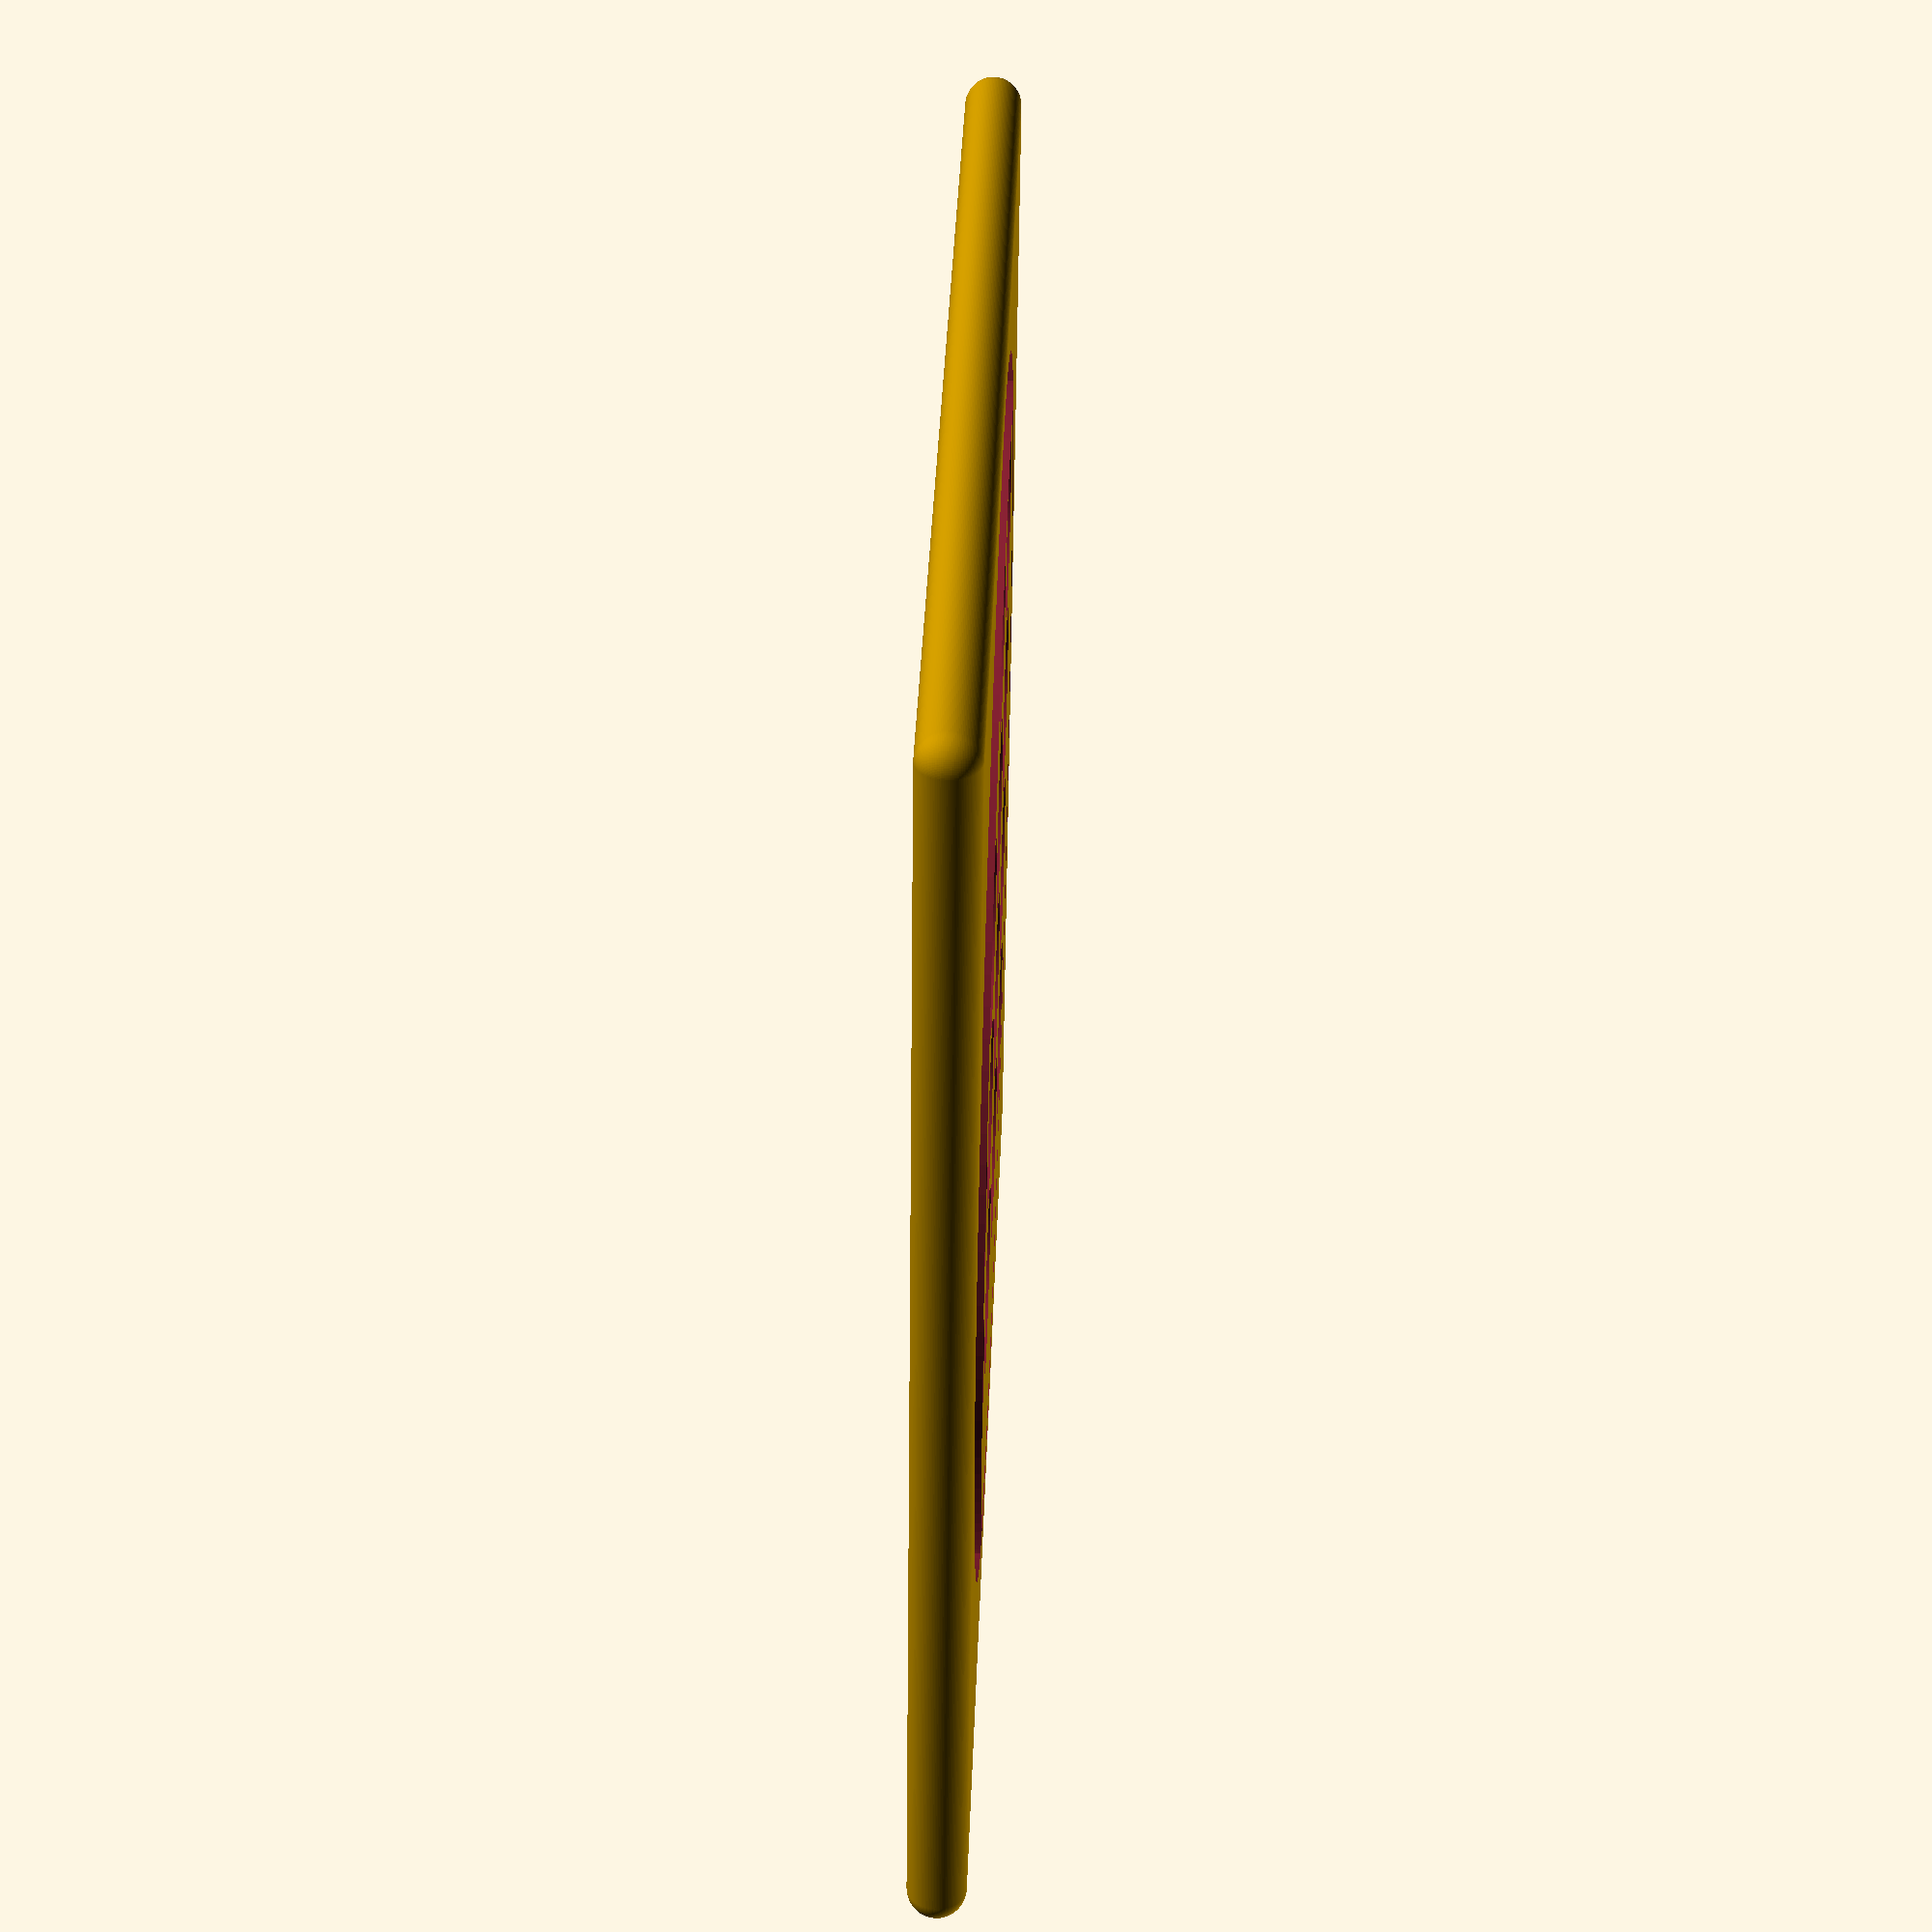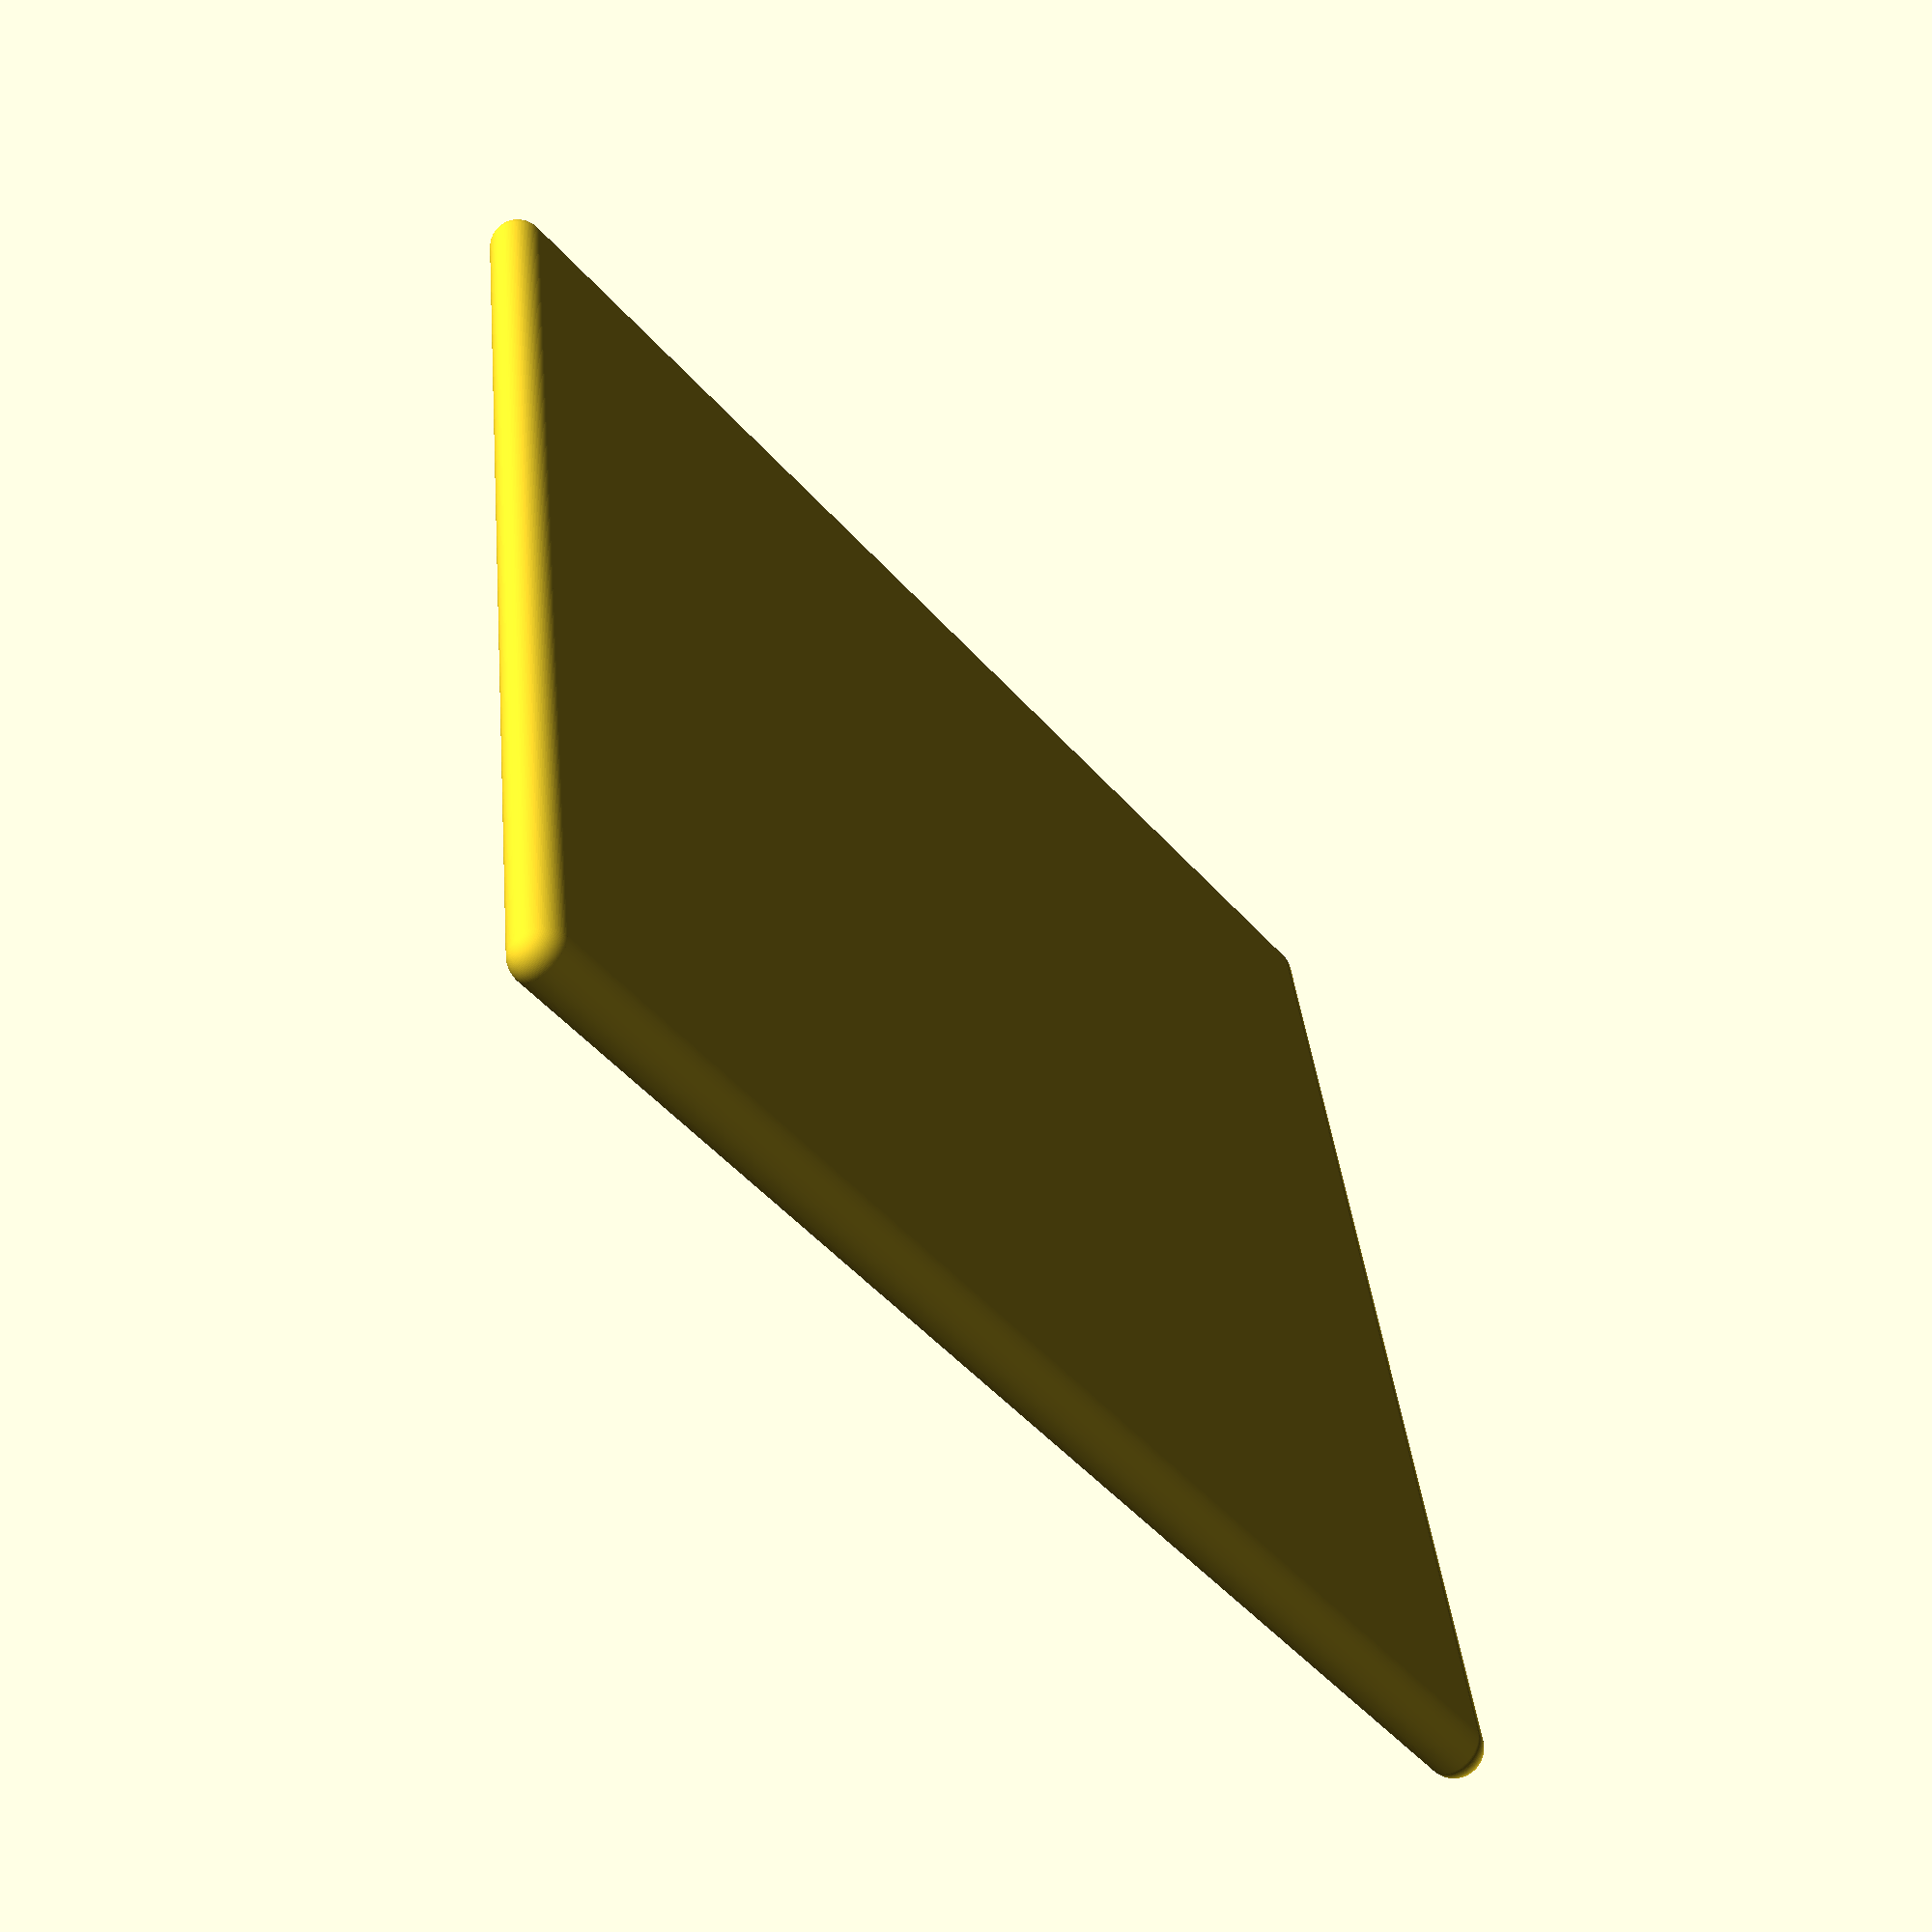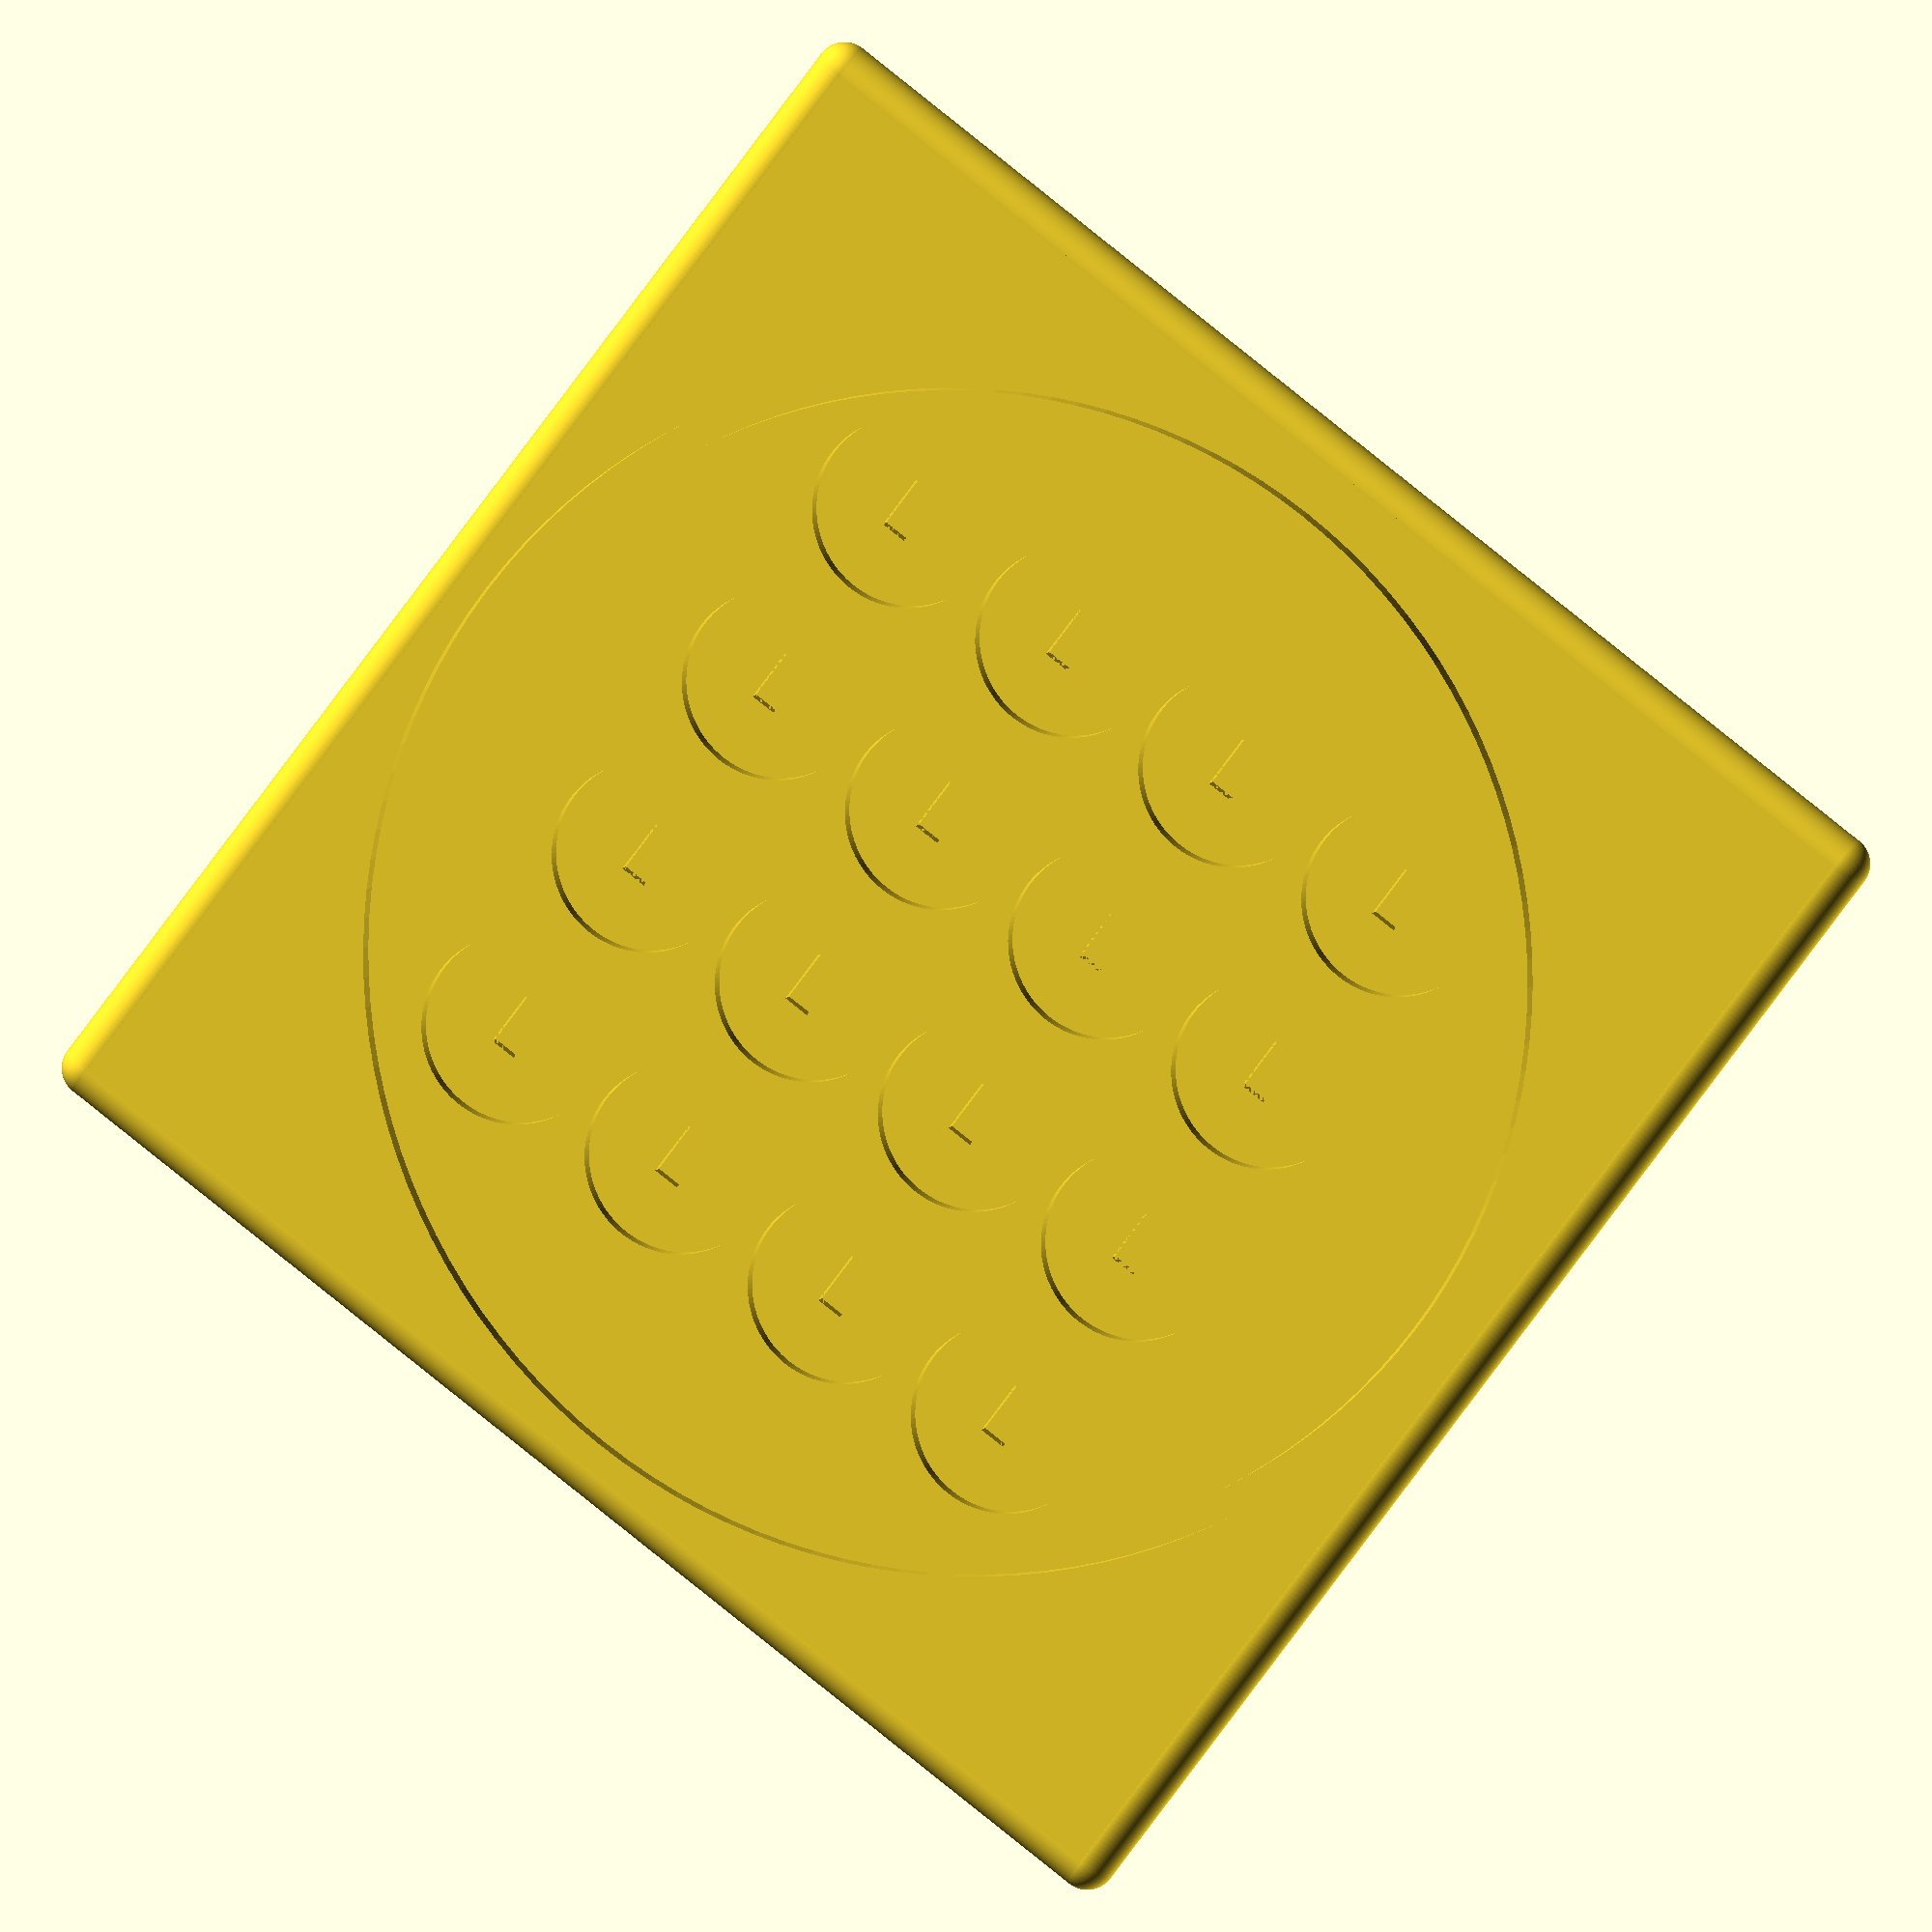
<openscad>
union()
{
    difference()
    {
        difference()
        {
            difference()
            {
                difference()
                {
                    difference()
                    {
                        linear_extrude(height = 10.0, twist = 0.0, scale = 1.0, slices = 1, center = false)
                        {
                            scale([220.0, 220.0])
                            {
                                M8();
                            }
                        }
                        translate([0.0, 0.0, 6.0])
                        {
                            linear_extrude(height = 5.0, twist = 0.0, scale = 1.0, slices = 1, center = false)
                            {
                                difference()
                                {
                                    scale([210.0, 210.0])
                                    {
                                        M196();
                                    }
                                    scale([200.0, 200.0])
                                    {
                                        M196();
                                    }
                                }
                            }
                        }
                    }
                    union()
                    {
                        translate([-55.0, 57.0, 6.5])
                        {
                            union()
                            {
                                linear_extrude(height = 5.0, twist = 0.0, scale = 1.0, slices = 1, center = false)
                                {
                                    scale([33.0, 33.0])
                                    {
                                        M196();
                                    }
                                }
                                translate([0.0, 0.0, -2.87])
                                {
                                    linear_extrude(height = 2.88, twist = 0.0, scale = 1.0, slices = 1, center = false)
                                    {
                                        scale([4.73, 9.77])
                                        {
                                            M8();
                                        }
                                    }
                                }
                            }
                        }
                        translate([-19.0, 57.0, 6.5])
                        {
                            union()
                            {
                                linear_extrude(height = 5.0, twist = 0.0, scale = 1.0, slices = 1, center = false)
                                {
                                    scale([33.0, 33.0])
                                    {
                                        M196();
                                    }
                                }
                                translate([0.0, 0.0, -2.87])
                                {
                                    linear_extrude(height = 2.88, twist = 0.0, scale = 1.0, slices = 1, center = false)
                                    {
                                        scale([4.73, 9.77])
                                        {
                                            M8();
                                        }
                                    }
                                }
                            }
                        }
                        translate([17.0, 57.0, 6.5])
                        {
                            union()
                            {
                                linear_extrude(height = 5.0, twist = 0.0, scale = 1.0, slices = 1, center = false)
                                {
                                    scale([33.0, 33.0])
                                    {
                                        M196();
                                    }
                                }
                                translate([0.0, 0.0, -2.87])
                                {
                                    linear_extrude(height = 2.88, twist = 0.0, scale = 1.0, slices = 1, center = false)
                                    {
                                        scale([4.73, 9.77])
                                        {
                                            M8();
                                        }
                                    }
                                }
                            }
                        }
                        translate([53.0, 57.0, 6.5])
                        {
                            union()
                            {
                                linear_extrude(height = 5.0, twist = 0.0, scale = 1.0, slices = 1, center = false)
                                {
                                    scale([33.0, 33.0])
                                    {
                                        M196();
                                    }
                                }
                                translate([0.0, 0.0, -2.87])
                                {
                                    linear_extrude(height = 2.88, twist = 0.0, scale = 1.0, slices = 1, center = false)
                                    {
                                        scale([4.73, 9.77])
                                        {
                                            M8();
                                        }
                                    }
                                }
                            }
                        }
                    }
                }
                translate([0.0, -38.0, 0.0])
                {
                    union()
                    {
                        translate([-55.0, 57.0, 6.5])
                        {
                            union()
                            {
                                linear_extrude(height = 5.0, twist = 0.0, scale = 1.0, slices = 1, center = false)
                                {
                                    scale([33.0, 33.0])
                                    {
                                        M196();
                                    }
                                }
                                translate([0.0, 0.0, -2.87])
                                {
                                    linear_extrude(height = 2.88, twist = 0.0, scale = 1.0, slices = 1, center = false)
                                    {
                                        scale([4.73, 9.77])
                                        {
                                            M8();
                                        }
                                    }
                                }
                            }
                        }
                        translate([-19.0, 57.0, 6.5])
                        {
                            union()
                            {
                                linear_extrude(height = 5.0, twist = 0.0, scale = 1.0, slices = 1, center = false)
                                {
                                    scale([33.0, 33.0])
                                    {
                                        M196();
                                    }
                                }
                                translate([0.0, 0.0, -2.87])
                                {
                                    linear_extrude(height = 2.88, twist = 0.0, scale = 1.0, slices = 1, center = false)
                                    {
                                        scale([4.73, 9.77])
                                        {
                                            M8();
                                        }
                                    }
                                }
                            }
                        }
                        translate([17.0, 57.0, 6.5])
                        {
                            union()
                            {
                                linear_extrude(height = 5.0, twist = 0.0, scale = 1.0, slices = 1, center = false)
                                {
                                    scale([33.0, 33.0])
                                    {
                                        M196();
                                    }
                                }
                                translate([0.0, 0.0, -2.87])
                                {
                                    linear_extrude(height = 2.88, twist = 0.0, scale = 1.0, slices = 1, center = false)
                                    {
                                        scale([4.73, 9.77])
                                        {
                                            M8();
                                        }
                                    }
                                }
                            }
                        }
                        translate([53.0, 57.0, 6.5])
                        {
                            union()
                            {
                                linear_extrude(height = 5.0, twist = 0.0, scale = 1.0, slices = 1, center = false)
                                {
                                    scale([33.0, 33.0])
                                    {
                                        M196();
                                    }
                                }
                                translate([0.0, 0.0, -2.87])
                                {
                                    linear_extrude(height = 2.88, twist = 0.0, scale = 1.0, slices = 1, center = false)
                                    {
                                        scale([4.73, 9.77])
                                        {
                                            M8();
                                        }
                                    }
                                }
                            }
                        }
                    }
                }
            }
            translate([0.0, -76.0, 0.0])
            {
                union()
                {
                    translate([-55.0, 57.0, 6.5])
                    {
                        union()
                        {
                            linear_extrude(height = 5.0, twist = 0.0, scale = 1.0, slices = 1, center = false)
                            {
                                scale([33.0, 33.0])
                                {
                                    M196();
                                }
                            }
                            translate([0.0, 0.0, -2.87])
                            {
                                linear_extrude(height = 2.88, twist = 0.0, scale = 1.0, slices = 1, center = false)
                                {
                                    scale([4.73, 9.77])
                                    {
                                        M8();
                                    }
                                }
                            }
                        }
                    }
                    translate([-19.0, 57.0, 6.5])
                    {
                        union()
                        {
                            linear_extrude(height = 5.0, twist = 0.0, scale = 1.0, slices = 1, center = false)
                            {
                                scale([33.0, 33.0])
                                {
                                    M196();
                                }
                            }
                            translate([0.0, 0.0, -2.87])
                            {
                                linear_extrude(height = 2.88, twist = 0.0, scale = 1.0, slices = 1, center = false)
                                {
                                    scale([4.73, 9.77])
                                    {
                                        M8();
                                    }
                                }
                            }
                        }
                    }
                    translate([17.0, 57.0, 6.5])
                    {
                        union()
                        {
                            linear_extrude(height = 5.0, twist = 0.0, scale = 1.0, slices = 1, center = false)
                            {
                                scale([33.0, 33.0])
                                {
                                    M196();
                                }
                            }
                            translate([0.0, 0.0, -2.87])
                            {
                                linear_extrude(height = 2.88, twist = 0.0, scale = 1.0, slices = 1, center = false)
                                {
                                    scale([4.73, 9.77])
                                    {
                                        M8();
                                    }
                                }
                            }
                        }
                    }
                    translate([53.0, 57.0, 6.5])
                    {
                        union()
                        {
                            linear_extrude(height = 5.0, twist = 0.0, scale = 1.0, slices = 1, center = false)
                            {
                                scale([33.0, 33.0])
                                {
                                    M196();
                                }
                            }
                            translate([0.0, 0.0, -2.87])
                            {
                                linear_extrude(height = 2.88, twist = 0.0, scale = 1.0, slices = 1, center = false)
                                {
                                    scale([4.73, 9.77])
                                    {
                                        M8();
                                    }
                                }
                            }
                        }
                    }
                }
            }
        }
        translate([0.0, -114.0, 0.0])
        {
            union()
            {
                translate([-55.0, 57.0, 6.5])
                {
                    union()
                    {
                        linear_extrude(height = 5.0, twist = 0.0, scale = 1.0, slices = 1, center = false)
                        {
                            scale([33.0, 33.0])
                            {
                                M196();
                            }
                        }
                        translate([0.0, 0.0, -2.87])
                        {
                            linear_extrude(height = 2.88, twist = 0.0, scale = 1.0, slices = 1, center = false)
                            {
                                scale([4.73, 9.77])
                                {
                                    M8();
                                }
                            }
                        }
                    }
                }
                translate([-19.0, 57.0, 6.5])
                {
                    union()
                    {
                        linear_extrude(height = 5.0, twist = 0.0, scale = 1.0, slices = 1, center = false)
                        {
                            scale([33.0, 33.0])
                            {
                                M196();
                            }
                        }
                        translate([0.0, 0.0, -2.87])
                        {
                            linear_extrude(height = 2.88, twist = 0.0, scale = 1.0, slices = 1, center = false)
                            {
                                scale([4.73, 9.77])
                                {
                                    M8();
                                }
                            }
                        }
                    }
                }
                translate([17.0, 57.0, 6.5])
                {
                    union()
                    {
                        linear_extrude(height = 5.0, twist = 0.0, scale = 1.0, slices = 1, center = false)
                        {
                            scale([33.0, 33.0])
                            {
                                M196();
                            }
                        }
                        translate([0.0, 0.0, -2.87])
                        {
                            linear_extrude(height = 2.88, twist = 0.0, scale = 1.0, slices = 1, center = false)
                            {
                                scale([4.73, 9.77])
                                {
                                    M8();
                                }
                            }
                        }
                    }
                }
                translate([53.0, 57.0, 6.5])
                {
                    union()
                    {
                        linear_extrude(height = 5.0, twist = 0.0, scale = 1.0, slices = 1, center = false)
                        {
                            scale([33.0, 33.0])
                            {
                                M196();
                            }
                        }
                        translate([0.0, 0.0, -2.87])
                        {
                            linear_extrude(height = 2.88, twist = 0.0, scale = 1.0, slices = 1, center = false)
                            {
                                scale([4.73, 9.77])
                                {
                                    M8();
                                }
                            }
                        }
                    }
                }
            }
        }
    }
    union()
    {
        rotate([0.0, 0.0, 180.0])
        {
            rotate([0.0, 0.0, 0.0])
            {
                rotate([0.0, 0.0, 0.0])
                {
                    union()
                    {
                        translate([-110.0, 110.0, 5.0])
                        {
                            rotate([0.0, 0.0, 0.0])
                            {
                                rotate([0.0, 90.0, 0.0])
                                {
                                    rotate([0.0, 0.0, 0.0])
                                    {
                                        linear_extrude(height = 220.0, twist = 0.0, scale = 1.0, slices = 1, center = false)
                                        {
                                            scale([10.0, 10.0])
                                            {
                                                M196();
                                            }
                                        }
                                    }
                                }
                            }
                        }
                        translate([-110.0, 110.0, 0.0])
                        {
                            translate([0.0, 0.0, 5.0])
                            {
                                scale([10.0, 10.0, 10.0])
                                {
                                    rotate_extrude(angle = 360.0, $fn = 128)
                                    {
                                        M197();
                                    }
                                }
                            }
                        }
                    }
                }
            }
        }
        rotate([0.0, 0.0, 270.0])
        {
            rotate([0.0, 0.0, 0.0])
            {
                rotate([0.0, 0.0, 0.0])
                {
                    union()
                    {
                        translate([-110.0, 110.0, 5.0])
                        {
                            rotate([0.0, 0.0, 0.0])
                            {
                                rotate([0.0, 90.0, 0.0])
                                {
                                    rotate([0.0, 0.0, 0.0])
                                    {
                                        linear_extrude(height = 220.0, twist = 0.0, scale = 1.0, slices = 1, center = false)
                                        {
                                            scale([10.0, 10.0])
                                            {
                                                M196();
                                            }
                                        }
                                    }
                                }
                            }
                        }
                        translate([-110.0, 110.0, 0.0])
                        {
                            translate([0.0, 0.0, 5.0])
                            {
                                scale([10.0, 10.0, 10.0])
                                {
                                    rotate_extrude(angle = 360.0, $fn = 128)
                                    {
                                        M197();
                                    }
                                }
                            }
                        }
                    }
                }
            }
        }
        rotate([0.0, 0.0, 360.0])
        {
            rotate([0.0, 0.0, 0.0])
            {
                rotate([0.0, 0.0, 0.0])
                {
                    union()
                    {
                        translate([-110.0, 110.0, 5.0])
                        {
                            rotate([0.0, 0.0, 0.0])
                            {
                                rotate([0.0, 90.0, 0.0])
                                {
                                    rotate([0.0, 0.0, 0.0])
                                    {
                                        linear_extrude(height = 220.0, twist = 0.0, scale = 1.0, slices = 1, center = false)
                                        {
                                            scale([10.0, 10.0])
                                            {
                                                M196();
                                            }
                                        }
                                    }
                                }
                            }
                        }
                        translate([-110.0, 110.0, 0.0])
                        {
                            translate([0.0, 0.0, 5.0])
                            {
                                scale([10.0, 10.0, 10.0])
                                {
                                    rotate_extrude(angle = 360.0, $fn = 128)
                                    {
                                        M197();
                                    }
                                }
                            }
                        }
                    }
                }
            }
        }
        rotate([0.0, 0.0, 450.0])
        {
            rotate([0.0, 0.0, 0.0])
            {
                rotate([0.0, 0.0, 0.0])
                {
                    union()
                    {
                        translate([-110.0, 110.0, 5.0])
                        {
                            rotate([0.0, 0.0, 0.0])
                            {
                                rotate([0.0, 90.0, 0.0])
                                {
                                    rotate([0.0, 0.0, 0.0])
                                    {
                                        linear_extrude(height = 220.0, twist = 0.0, scale = 1.0, slices = 1, center = false)
                                        {
                                            scale([10.0, 10.0])
                                            {
                                                M196();
                                            }
                                        }
                                    }
                                }
                            }
                        }
                        translate([-110.0, 110.0, 0.0])
                        {
                            translate([0.0, 0.0, 5.0])
                            {
                                scale([10.0, 10.0, 10.0])
                                {
                                    rotate_extrude(angle = 360.0, $fn = 128)
                                    {
                                        M197();
                                    }
                                }
                            }
                        }
                    }
                }
            }
        }
    }
}

module M196()
{
    polygon
    (
        points =
        [
            [0.5, 0.0], 
            [0.4993977281025862, 0.024533837163709007], 
            [0.49759236333609846, 0.0490085701647803], 
            [0.4945882549823905, 0.07336523722768087], 
            [0.4903926402016152, 0.09754516100806412], 
            [0.485015626597272, 0.12149008995163194], 
            [0.4784701678661044, 0.14514233862723117], 
            [0.4707720325915104, 0.16844492669611003], 
            [0.46193976625564337, 0.1913417161825449], 
            [0.45199464656172167, 0.21377754671514104], 
            [0.4409606321741775, 0.23569836841299882], 
            [0.42886430500013606, 0.25705137209661083], 
            [0.4157348061512726, 0.2777851165098011], 
            [0.40160376574032247, 0.2978496522462167], 
            [0.3865052266813685, 0.31719664208182274], 
            [0.37047556267747955, 0.33577947742350917], 
            [0.3535533905932738, 0.35355339059327373], 
            [0.33577947742350917, 0.37047556267747955], 
            [0.31719664208182274, 0.3865052266813685], 
            [0.29784965224621673, 0.4016037657403224], 
            [0.27778511650980114, 0.4157348061512726], 
            [0.25705137209661083, 0.42886430500013606], 
            [0.2356983684129989, 0.44096063217417747], 
            [0.2137775467151411, 0.45199464656172167], 
            [0.19134171618254492, 0.46193976625564337], 
            [0.16844492669611003, 0.4707720325915104], 
            [0.14514233862723117, 0.47847016786610447], 
            [0.12149008995163199, 0.485015626597272], 
            [0.09754516100806417, 0.4903926402016152], 
            [0.07336523722768087, 0.4945882549823905], 
            [0.049008570164780385, 0.4975923633360984], 
            [0.024533837163709063, 0.4993977281025862], 
            [3.061616997868383E-17, 0.5], 
            [-0.024533837163709004, 0.4993977281025862], 
            [-0.04900857016478032, 0.49759236333609846], 
            [-0.07336523722768082, 0.4945882549823905], 
            [-0.0975451610080641, 0.4903926402016152], 
            [-0.12149008995163194, 0.485015626597272], 
            [-0.14514233862723108, 0.47847016786610447], 
            [-0.16844492669610997, 0.4707720325915104], 
            [-0.19134171618254486, 0.46193976625564337], 
            [-0.21377754671514093, 0.4519946465617217], 
            [-0.23569836841299885, 0.4409606321741775], 
            [-0.25705137209661083, 0.42886430500013606], 
            [-0.277785116509801, 0.41573480615127273], 
            [-0.2978496522462167, 0.40160376574032247], 
            [-0.3171966420818227, 0.38650522668136855], 
            [-0.3357794774235092, 0.3704755626774795], 
            [-0.35355339059327373, 0.3535533905932738], 
            [-0.37047556267747944, 0.3357794774235093], 
            [-0.3865052266813685, 0.31719664208182274], 
            [-0.4016037657403224, 0.29784965224621673], 
            [-0.4157348061512727, 0.2777851165098011], 
            [-0.428864305000136, 0.2570513720966109], 
            [-0.44096063217417747, 0.23569836841299893], 
            [-0.45199464656172167, 0.21377754671514101], 
            [-0.46193976625564337, 0.19134171618254495], 
            [-0.47077203259151035, 0.16844492669611016], 
            [-0.4784701678661044, 0.1451423386272312], 
            [-0.485015626597272, 0.12149008995163203], 
            [-0.4903926402016152, 0.0975451610080643], 
            [-0.4945882549823905, 0.0733652372276809], 
            [-0.4975923633360984, 0.04900857016478041], 
            [-0.4993977281025862, 0.024533837163708983], 
            [-0.5, 6.123233995736766E-17], 
            [-0.4993977281025862, -0.024533837163708862], 
            [-0.49759236333609846, -0.049008570164780295], 
            [-0.4945882549823905, -0.07336523722768079], 
            [-0.4903926402016152, -0.09754516100806418], 
            [-0.485015626597272, -0.12149008995163191], 
            [-0.47847016786610447, -0.14514233862723105], 
            [-0.4707720325915104, -0.16844492669611005], 
            [-0.4619397662556434, -0.19134171618254484], 
            [-0.4519946465617217, -0.2137775467151409], 
            [-0.4409606321741775, -0.23569836841299882], 
            [-0.42886430500013606, -0.2570513720966108], 
            [-0.41573480615127273, -0.277785116509801], 
            [-0.40160376574032247, -0.2978496522462166], 
            [-0.38650522668136855, -0.31719664208182263], 
            [-0.37047556267747955, -0.3357794774235092], 
            [-0.35355339059327384, -0.35355339059327373], 
            [-0.33577947742350933, -0.37047556267747944], 
            [-0.31719664208182297, -0.38650522668136833], 
            [-0.29784965224621657, -0.4016037657403225], 
            [-0.2777851165098011, -0.4157348061512726], 
            [-0.2570513720966109, -0.428864305000136], 
            [-0.23569836841299893, -0.44096063217417747], 
            [-0.21377754671514124, -0.45199464656172156], 
            [-0.19134171618254517, -0.46193976625564326], 
            [-0.16844492669610997, -0.4707720325915104], 
            [-0.14514233862723122, -0.4784701678661044], 
            [-0.12149008995163206, -0.485015626597272], 
            [-0.09754516100806433, -0.49039264020161516], 
            [-0.07336523722768115, -0.49458825498239045], 
            [-0.049008570164780225, -0.49759236333609846], 
            [-0.024533837163709014, -0.4993977281025862], 
            [-9.184850993605148E-17, -0.5], 
            [0.02453383716370883, -0.4993977281025862], 
            [0.049008570164780045, -0.49759236333609846], 
            [0.07336523722768097, -0.49458825498239045], 
            [0.09754516100806415, -0.4903926402016152], 
            [0.12149008995163188, -0.485015626597272], 
            [0.14514233862723103, -0.47847016786610447], 
            [0.1684449266961098, -0.47077203259151046], 
            [0.191341716182545, -0.4619397662556433], 
            [0.21377754671514107, -0.45199464656172167], 
            [0.2356983684129988, -0.4409606321741775], 
            [0.2570513720966108, -0.4288643050001361], 
            [0.2777851165098009, -0.41573480615127273], 
            [0.29784965224621646, -0.40160376574032264], 
            [0.3171966420818228, -0.38650522668136844], 
            [0.33577947742350917, -0.37047556267747955], 
            [0.3535533905932737, -0.35355339059327384], 
            [0.37047556267747944, -0.33577947742350933], 
            [0.38650522668136833, -0.31719664208182297], 
            [0.4016037657403225, -0.2978496522462166], 
            [0.4157348061512726, -0.2777851165098011], 
            [0.428864305000136, -0.25705137209661094], 
            [0.4409606321741774, -0.23569836841299896], 
            [0.45199464656172156, -0.21377754671514126], 
            [0.46193976625564326, -0.1913417161825452], 
            [0.4707720325915104, -0.16844492669611], 
            [0.4784701678661044, -0.14514233862723125], 
            [0.485015626597272, -0.12149008995163209], 
            [0.49039264020161516, -0.09754516100806436], 
            [0.49458825498239045, -0.0733652372276812], 
            [0.49759236333609846, -0.04900857016478025], 
            [0.4993977281025862, -0.024533837163709046]
        ],
        paths =
        [
            [0, 1, 2, 3, 4, 5, 6, 7, 8, 9, 10, 11, 12, 13, 14, 15, 16, 17, 18, 19, 20, 21, 22, 23, 24, 25, 26, 27, 28, 29, 30, 31, 32, 33, 34, 35, 36, 37, 38, 39, 40, 41, 42, 43, 44, 45, 46, 47, 48, 49, 50, 51, 52, 53, 54, 55, 56, 57, 58, 59, 60, 61, 62, 63, 64, 65, 66, 67, 68, 69, 70, 71, 72, 73, 74, 75, 76, 77, 78, 79, 80, 81, 82, 83, 84, 85, 86, 87, 88, 89, 90, 91, 92, 93, 94, 95, 96, 97, 98, 99, 100, 101, 102, 103, 104, 105, 106, 107, 108, 109, 110, 111, 112, 113, 114, 115, 116, 117, 118, 119, 120, 121, 122, 123, 124, 125, 126, 127]
        ]
    );
}

module M197()
{
    polygon
    (
        points =
        [
            [0.0, 0.0], 
            [3.061616997868383E-17, -0.5], 
            [0.024533837163709063, -0.4993977281025862], 
            [0.049008570164780385, -0.4975923633360984], 
            [0.07336523722768087, -0.4945882549823905], 
            [0.09754516100806417, -0.4903926402016152], 
            [0.12149008995163199, -0.485015626597272], 
            [0.14514233862723117, -0.47847016786610447], 
            [0.16844492669611003, -0.4707720325915104], 
            [0.19134171618254492, -0.46193976625564337], 
            [0.2137775467151411, -0.45199464656172167], 
            [0.2356983684129989, -0.44096063217417747], 
            [0.25705137209661083, -0.42886430500013606], 
            [0.27778511650980114, -0.4157348061512726], 
            [0.29784965224621673, -0.4016037657403224], 
            [0.31719664208182274, -0.3865052266813685], 
            [0.33577947742350917, -0.37047556267747955], 
            [0.3535533905932738, -0.35355339059327373], 
            [0.37047556267747955, -0.33577947742350917], 
            [0.3865052266813685, -0.31719664208182274], 
            [0.40160376574032247, -0.2978496522462167], 
            [0.4157348061512726, -0.2777851165098011], 
            [0.42886430500013606, -0.25705137209661083], 
            [0.4409606321741775, -0.23569836841299882], 
            [0.45199464656172167, -0.21377754671514104], 
            [0.46193976625564337, -0.1913417161825449], 
            [0.4707720325915104, -0.16844492669611003], 
            [0.4784701678661044, -0.14514233862723117], 
            [0.485015626597272, -0.12149008995163194], 
            [0.4903926402016152, -0.09754516100806412], 
            [0.4945882549823905, -0.07336523722768087], 
            [0.49759236333609846, -0.0490085701647803], 
            [0.4993977281025862, -0.024533837163709007], 
            [0.5, 0.0], 
            [0.4993977281025862, 0.024533837163709007], 
            [0.49759236333609846, 0.0490085701647803], 
            [0.4945882549823905, 0.07336523722768087], 
            [0.4903926402016152, 0.09754516100806412], 
            [0.485015626597272, 0.12149008995163194], 
            [0.4784701678661044, 0.14514233862723117], 
            [0.4707720325915104, 0.16844492669611003], 
            [0.46193976625564337, 0.1913417161825449], 
            [0.45199464656172167, 0.21377754671514104], 
            [0.4409606321741775, 0.23569836841299882], 
            [0.42886430500013606, 0.25705137209661083], 
            [0.4157348061512726, 0.2777851165098011], 
            [0.40160376574032247, 0.2978496522462167], 
            [0.3865052266813685, 0.31719664208182274], 
            [0.37047556267747955, 0.33577947742350917], 
            [0.3535533905932738, 0.35355339059327373], 
            [0.33577947742350917, 0.37047556267747955], 
            [0.31719664208182274, 0.3865052266813685], 
            [0.29784965224621673, 0.4016037657403224], 
            [0.27778511650980114, 0.4157348061512726], 
            [0.25705137209661083, 0.42886430500013606], 
            [0.2356983684129989, 0.44096063217417747], 
            [0.2137775467151411, 0.45199464656172167], 
            [0.19134171618254492, 0.46193976625564337], 
            [0.16844492669611003, 0.4707720325915104], 
            [0.14514233862723117, 0.47847016786610447], 
            [0.12149008995163199, 0.485015626597272], 
            [0.09754516100806417, 0.4903926402016152], 
            [0.07336523722768087, 0.4945882549823905], 
            [0.049008570164780385, 0.4975923633360984], 
            [0.024533837163709063, 0.4993977281025862], 
            [3.061616997868383E-17, 0.5]
        ],
        paths =
        [
            [0, 1, 2, 3, 4, 5, 6, 7, 8, 9, 10, 11, 12, 13, 14, 15, 16, 17, 18, 19, 20, 21, 22, 23, 24, 25, 26, 27, 28, 29, 30, 31, 32, 33, 34, 35, 36, 37, 38, 39, 40, 41, 42, 43, 44, 45, 46, 47, 48, 49, 50, 51, 52, 53, 54, 55, 56, 57, 58, 59, 60, 61, 62, 63, 64, 65]
        ]
    );
}

module M8()
{
    polygon
    (
        points =
        [
            [-0.5, -0.5], 
            [0.5, -0.5], 
            [0.5, 0.5], 
            [-0.5, 0.5]
        ],
        paths =
        [
            [0, 1, 2, 3]
        ]
    );
}

</openscad>
<views>
elev=307.1 azim=108.5 roll=272.0 proj=p view=solid
elev=240.7 azim=278.0 roll=49.8 proj=p view=solid
elev=353.7 azim=37.1 roll=12.7 proj=o view=solid
</views>
